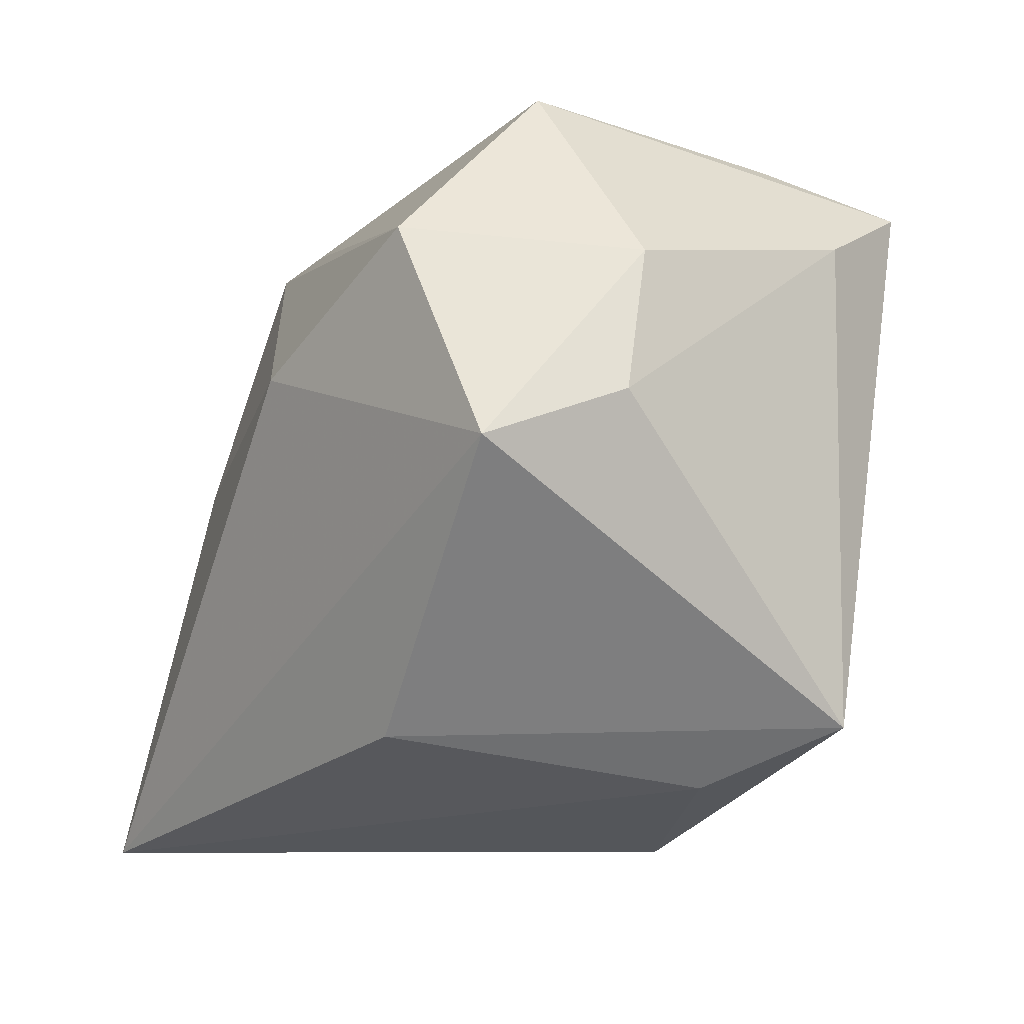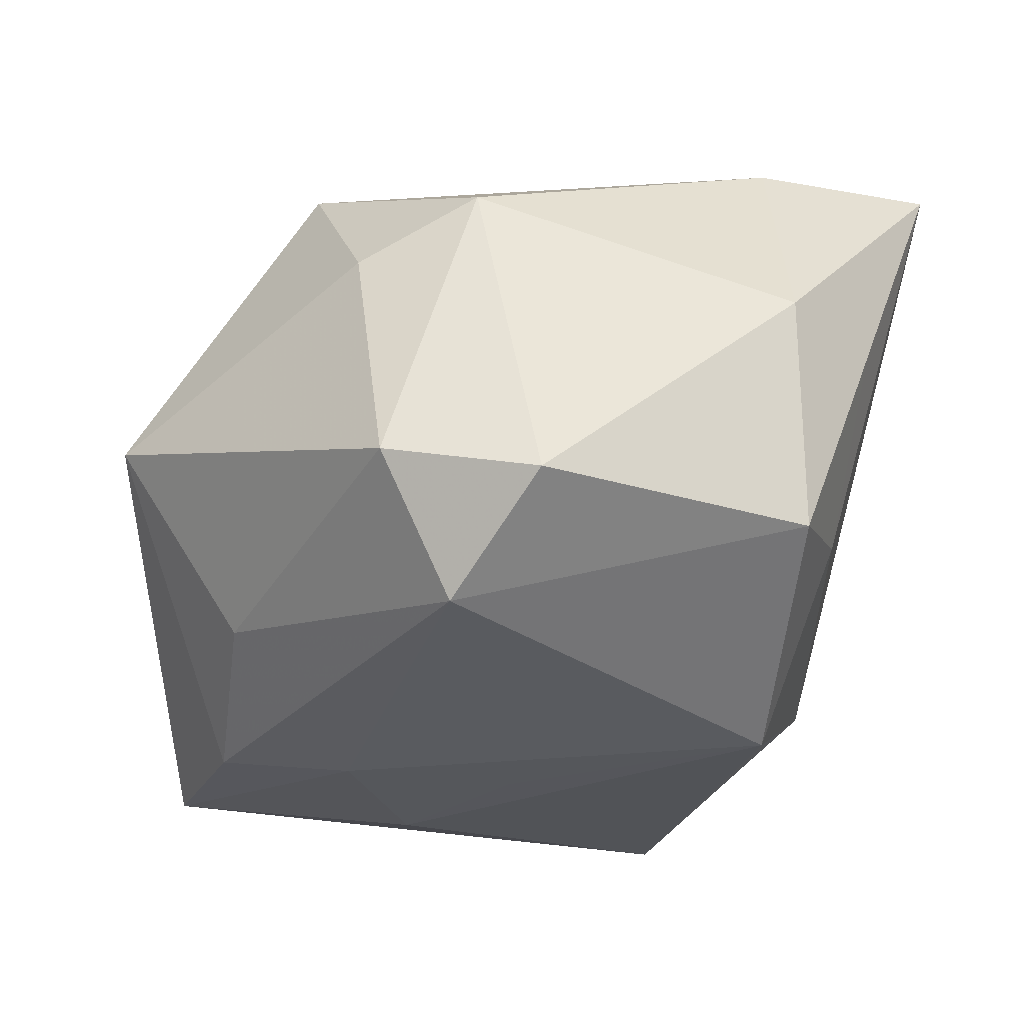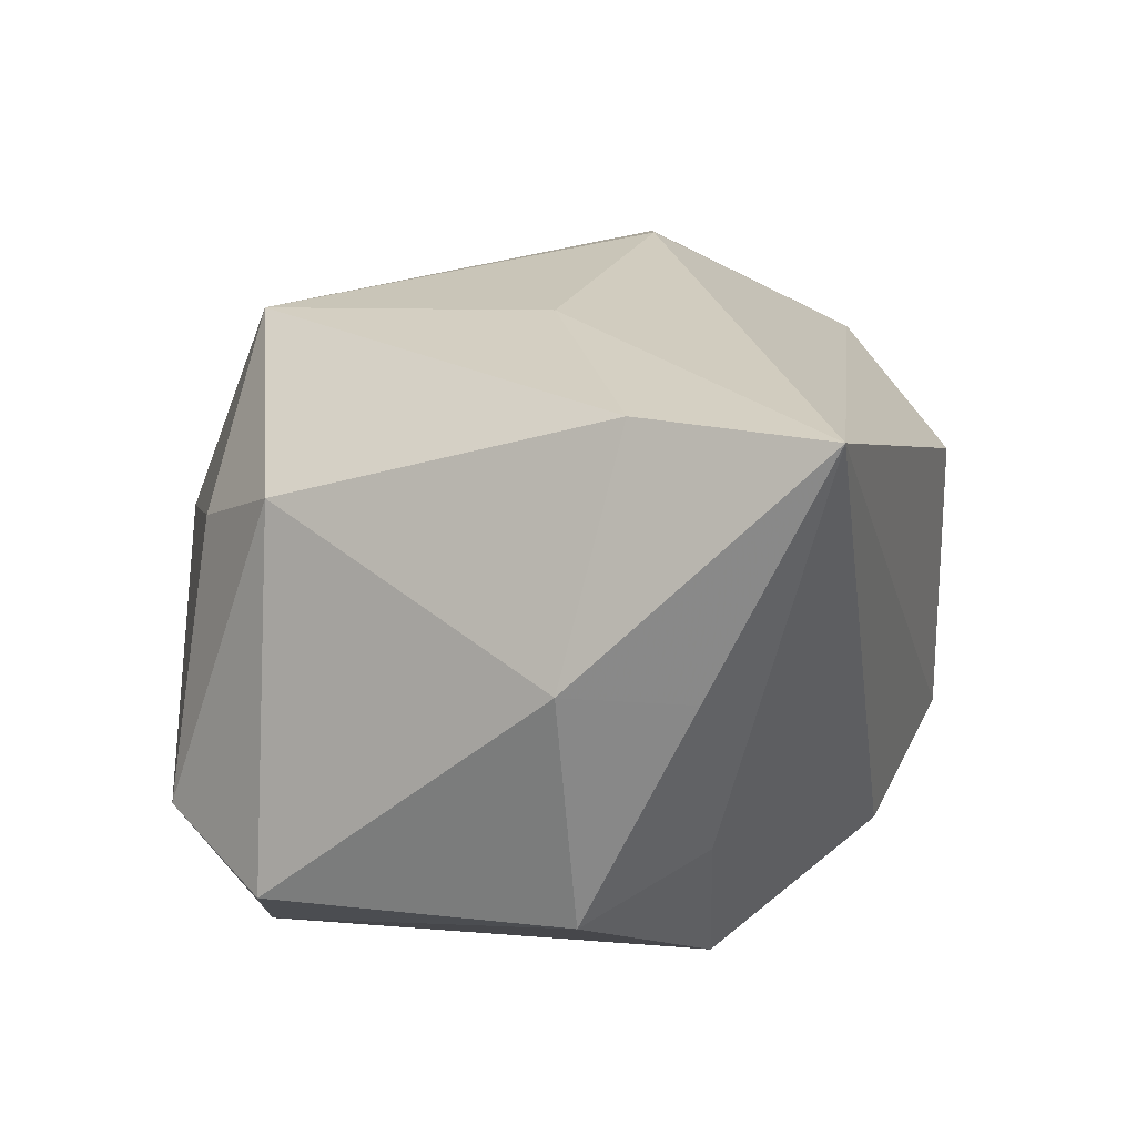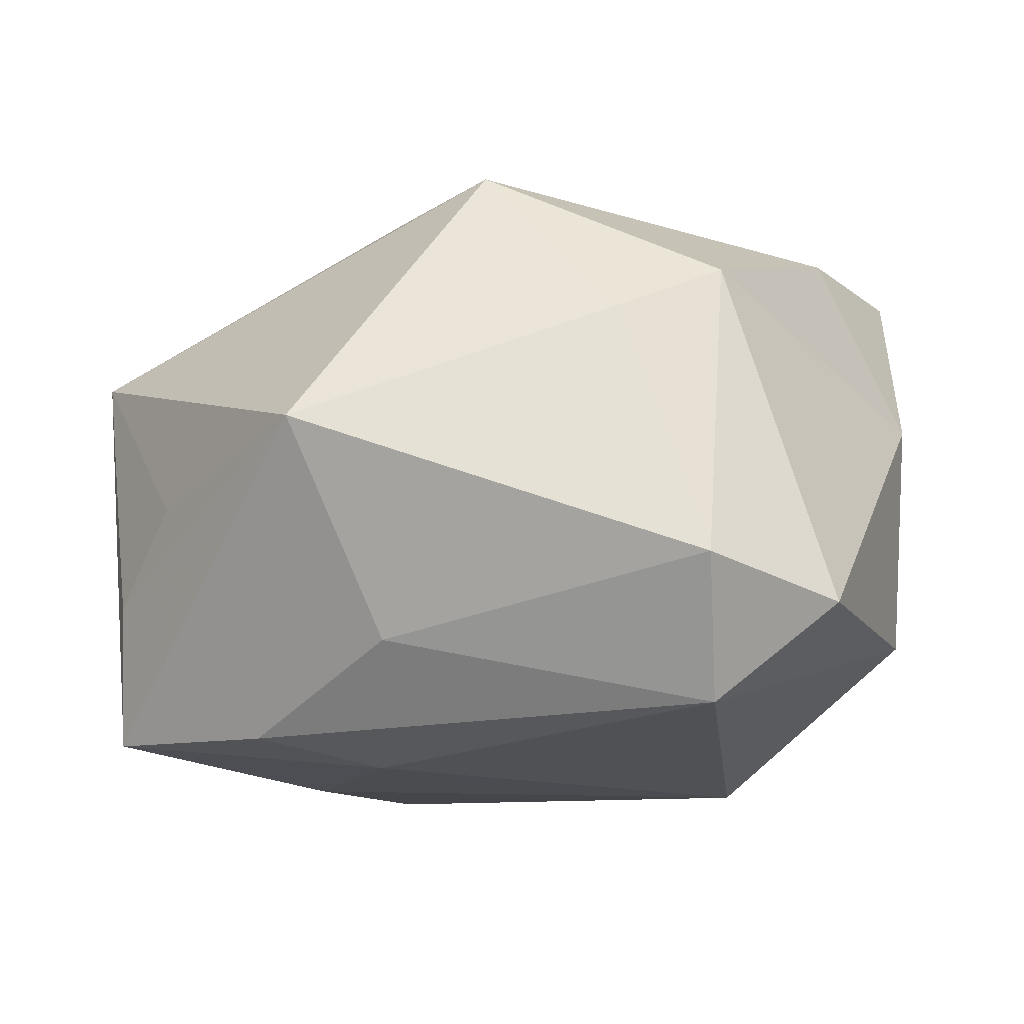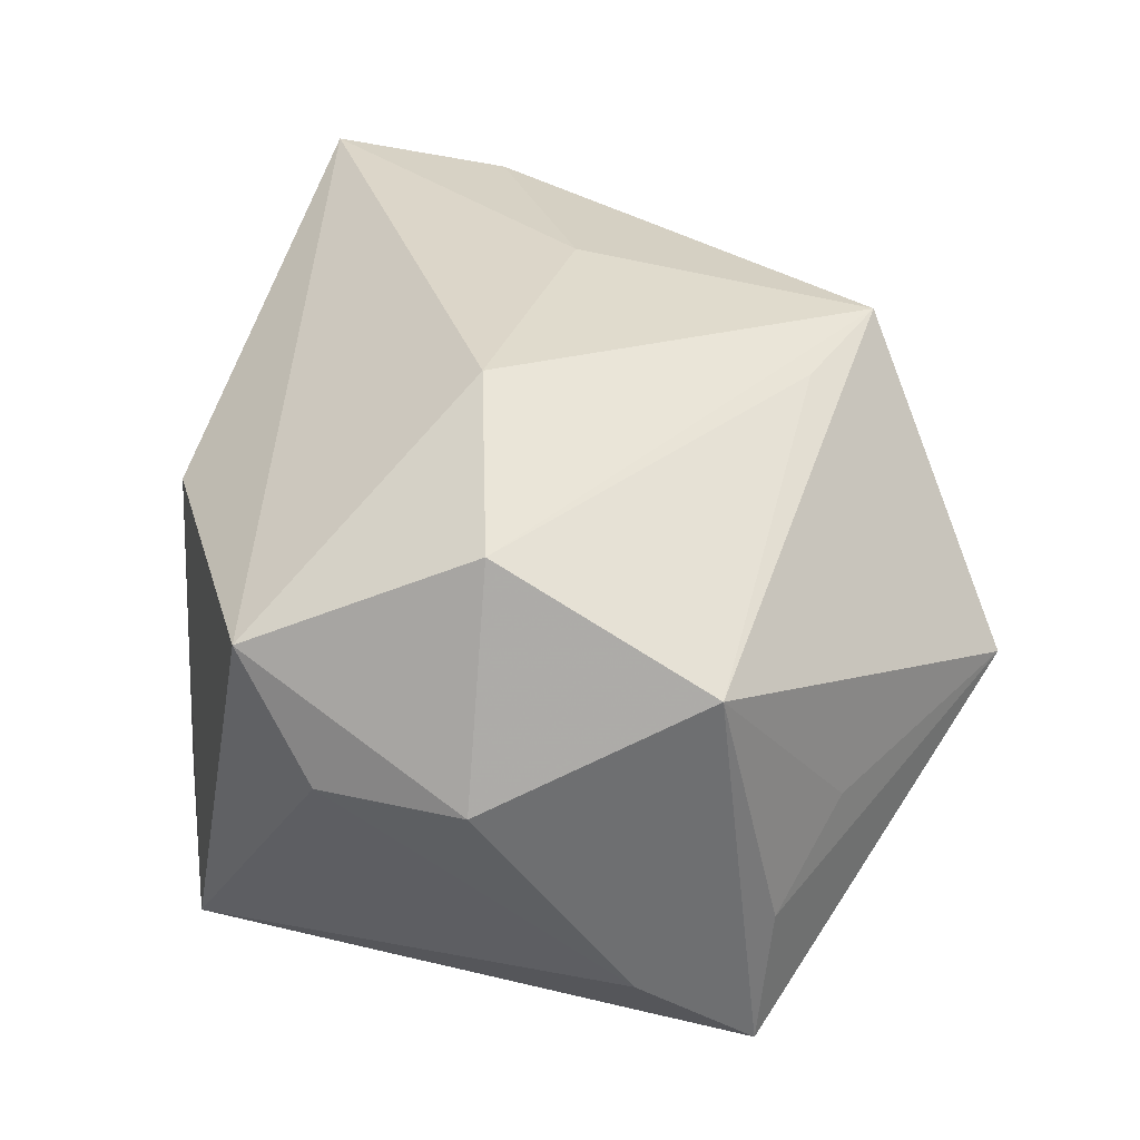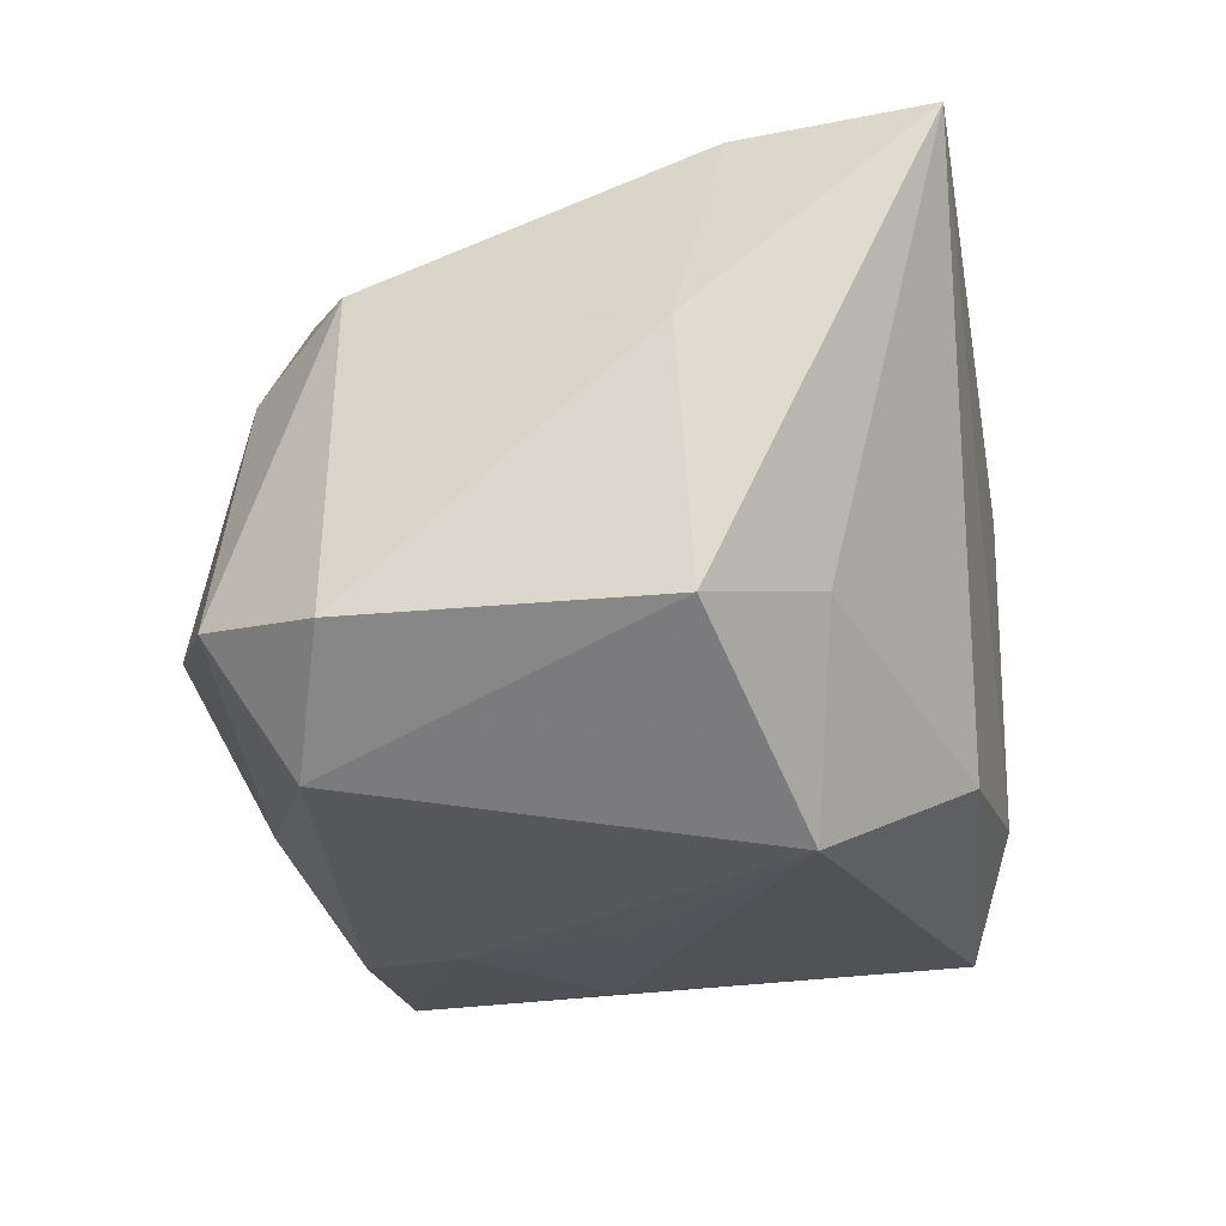
<metadata>
{"format":"obj","ext":"obj","renderer":"f3d","projection":"perspective","resolution":1024,"background":"white","views":[{"elev":-50.9,"azim":71.1,"up":"+Y"},{"elev":-26.2,"azim":-135.7,"up":"+Z"},{"elev":23.9,"azim":-93.3,"up":"+Z"},{"elev":-14.7,"azim":-176.8,"up":"+Z"},{"elev":30.5,"azim":83.2,"up":"+Z"},{"elev":-23.8,"azim":-101.1,"up":"+Z"}]}
</metadata>
<code>
v -0.01597 0.0197 0.0126
v -0.02314 0.02096 -0.01131
v 0.006974 0.01477 0.01823
v 0.02204 -0.02221 0.01015
v 0.02689 0.008876 -0.01858
v 0.001859 -0.001711 -0.02029
v -0.01095 -0.01988 -0.01374
v 0.01298 0.02684 0.0003859
v 0.02526 -0.01806 0.001828
v -0.03049 -0.01328 0.02105
v -0.01458 0.02681 -0.009143
v 0.02715 0.009769 -0.008781
v -0.01483 0.02073 -0.01787
v -0.00869 0.024 0.008554
v -0.02996 0.002777 0.005541
v 0.02526 -0.007555 0.01695
v -0.02447 -0.007247 -0.007955
v 0.02327 0.01447 -0.002655
v 0.01411 -0.002918 -0.02029
v 0.0297 -0.009256 0.002043
v 0.0297 0.005545 0.009047
v 0.009965 -0.02612 -0.0183
v -0.02449 -0.001656 0.02064
v -0.0009302 -0.02543 0.009031
v 0.00035 0.02022 0.01948
v -0.02892 0.001393 -0.01066
v 0.007116 0.02051 -0.01343
v -0.02969 -0.005694 0.00465
v 0.01017 -0.006301 0.02126
v -0.007202 0.001515 0.02141
v -0.01658 -0.008281 -0.02029
v 0.02788 0.0009343 -0.0129
v 0.008384 0.008348 -0.02021
v 0.001979 -0.02624 -0.0116
v 0.01646 0.01343 -0.01883
f 8 25 21
f 13 31 26
f 7 31 22
f 22 5 32
f 20 9 32
f 32 9 22
f 32 21 20
f 5 21 32
f 33 31 13
f 12 5 8
f 12 21 5
f 25 1 23
f 10 30 23
f 23 30 25
f 14 25 8
f 14 1 25
f 20 21 16
f 13 26 2
f 17 26 31
f 31 7 17
f 17 28 26
f 17 7 10
f 10 28 17
f 22 24 34
f 34 7 22
f 34 24 10
f 10 7 34
f 13 27 35
f 35 33 13
f 5 33 35
f 8 5 35
f 35 27 8
f 22 31 19
f 19 5 22
f 19 33 5
f 8 21 18
f 18 12 8
f 21 12 18
f 29 30 10
f 25 30 29
f 29 16 25
f 3 21 25
f 25 16 3
f 3 16 21
f 26 28 15
f 15 2 26
f 15 28 10
f 1 2 15
f 10 23 15
f 15 23 1
f 11 14 8
f 13 2 11
f 1 14 11
f 11 2 1
f 8 27 11
f 11 27 13
f 31 33 6
f 6 19 31
f 33 19 6
f 4 9 20
f 20 16 4
f 22 9 4
f 16 29 4
f 4 24 22
f 10 24 4
f 4 29 10

</code>
